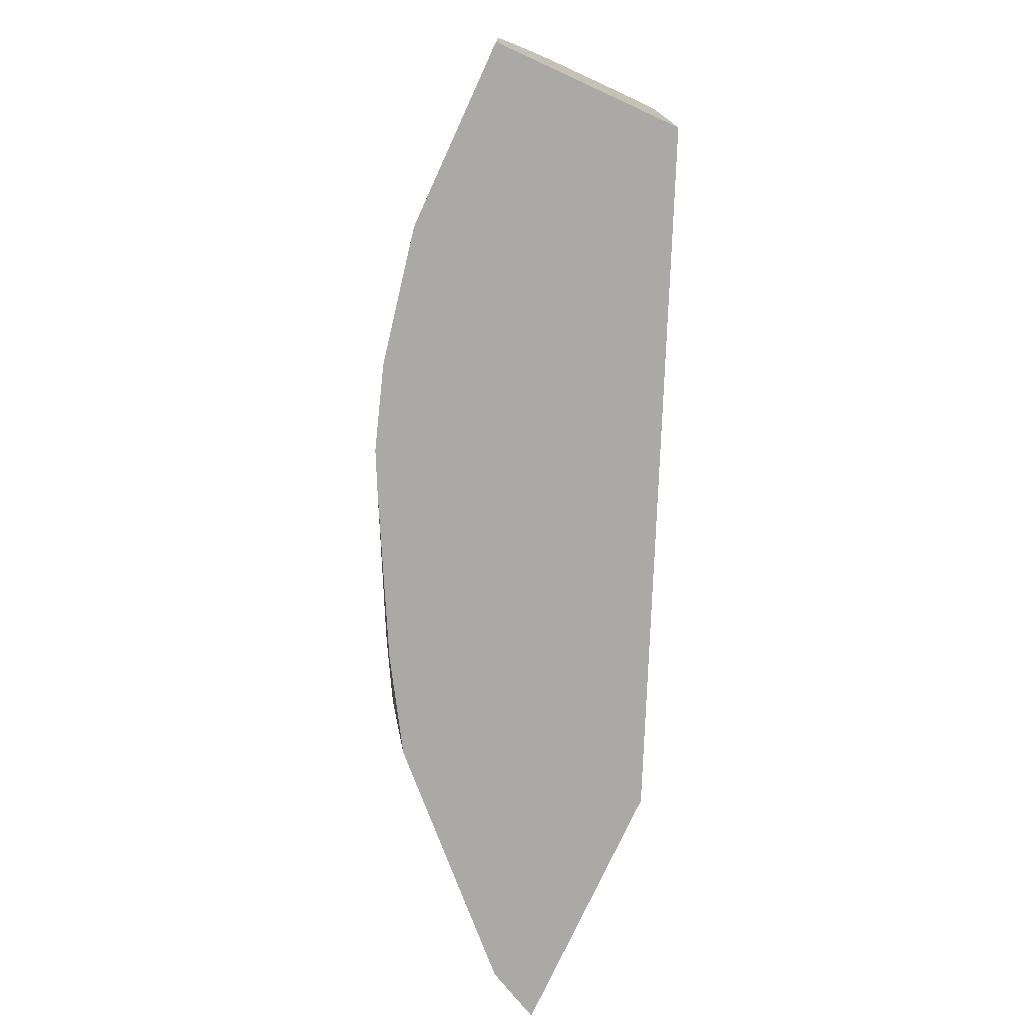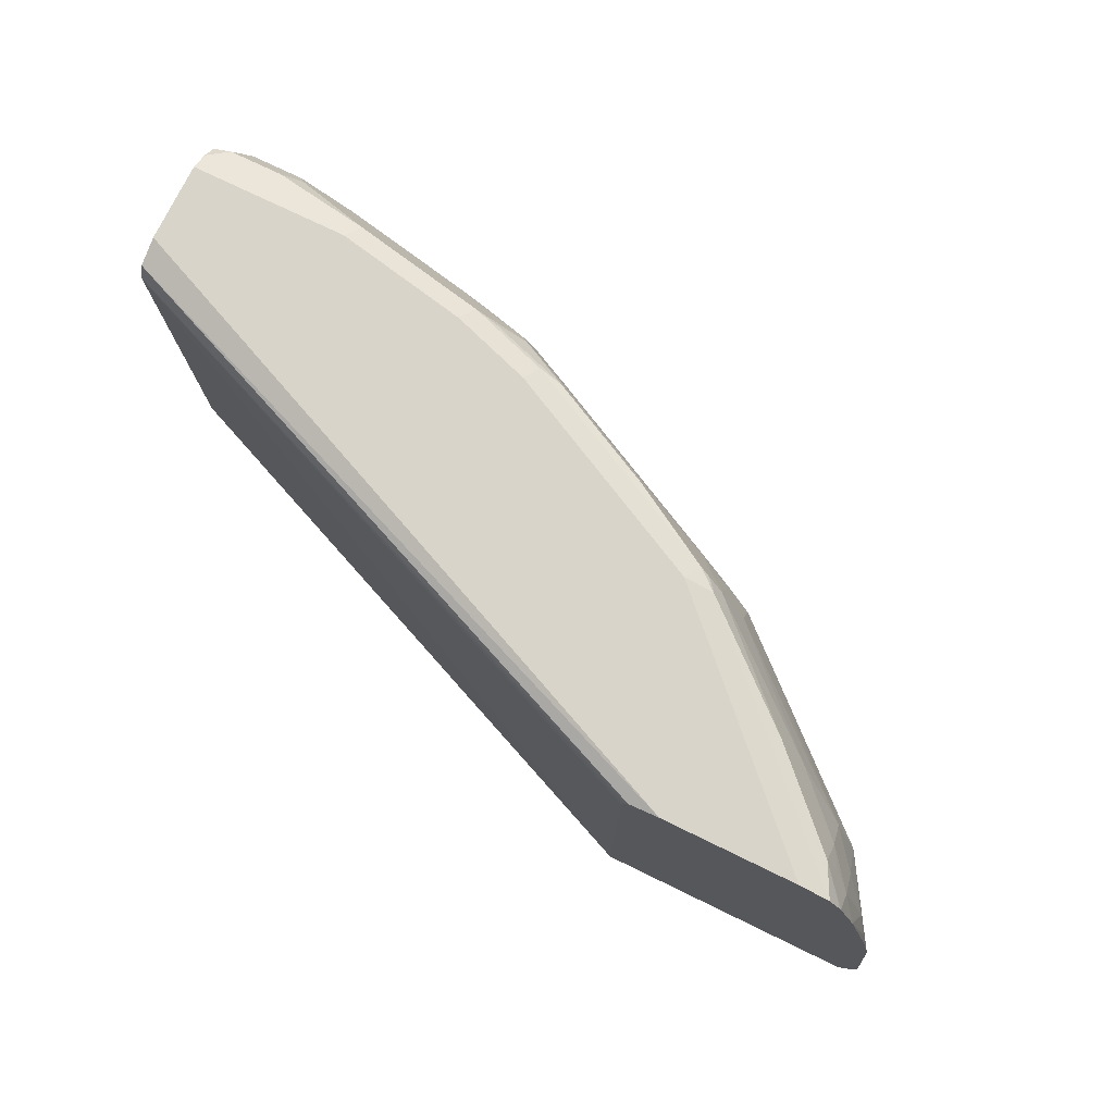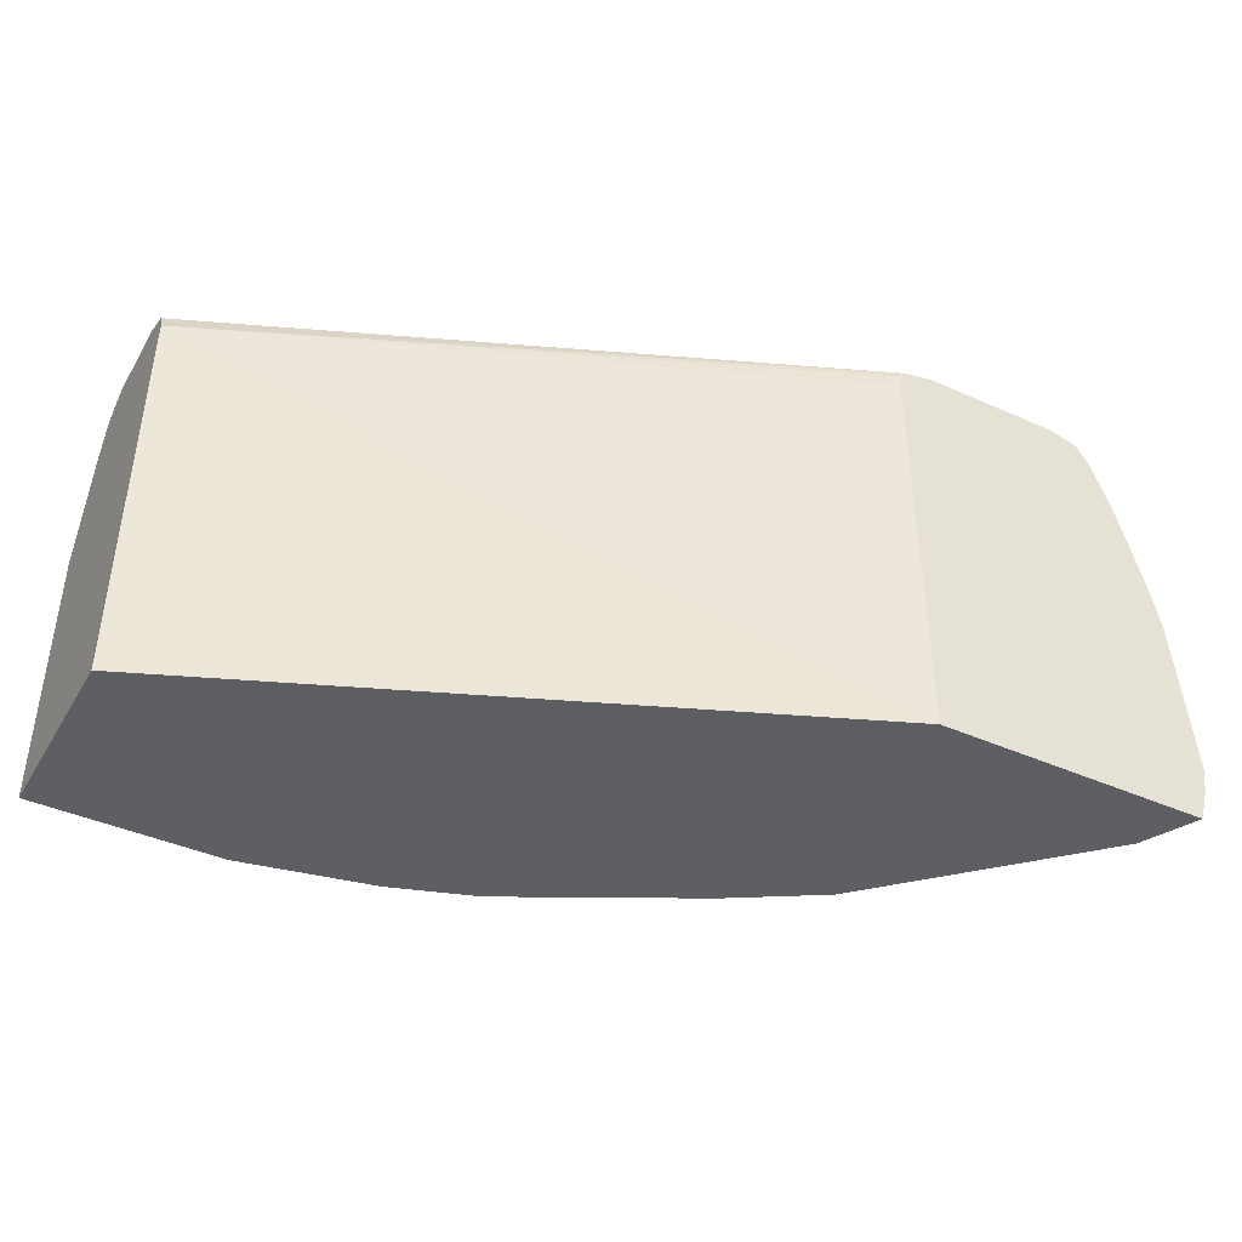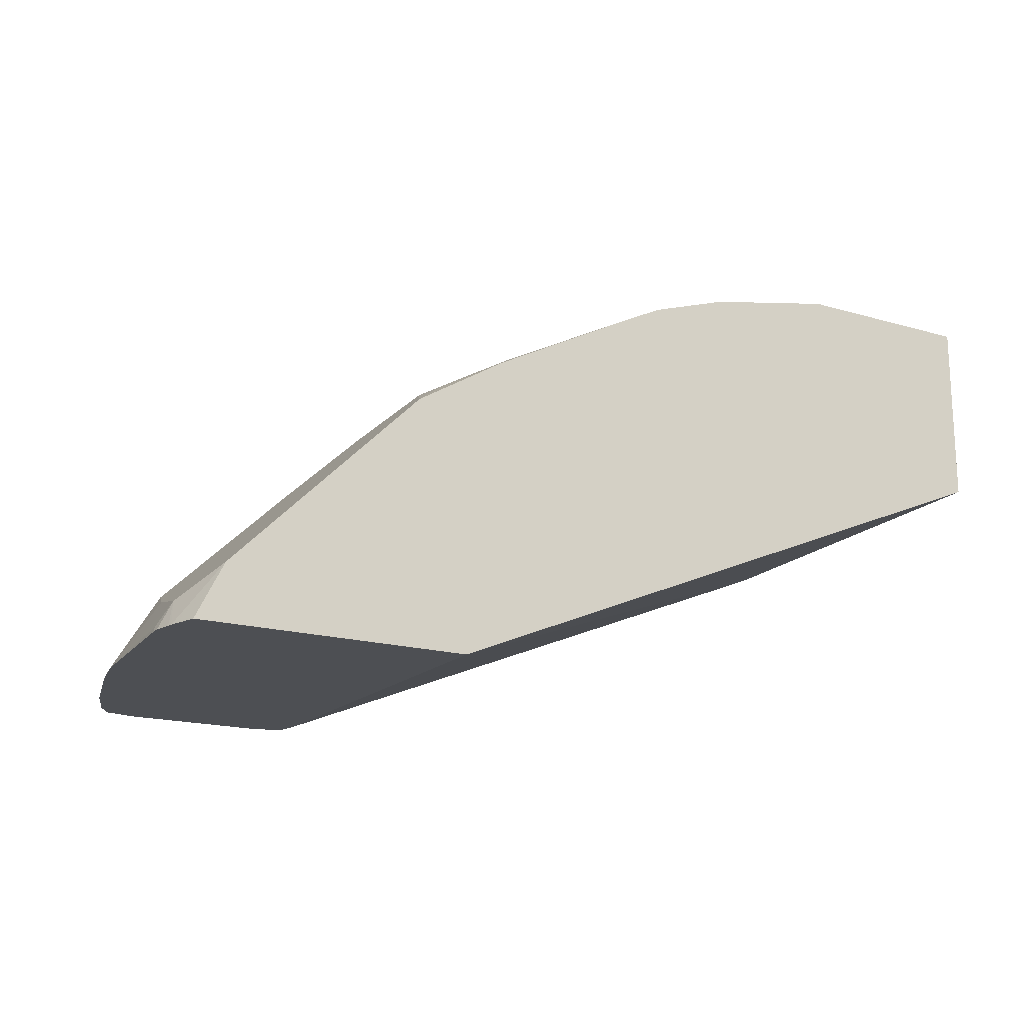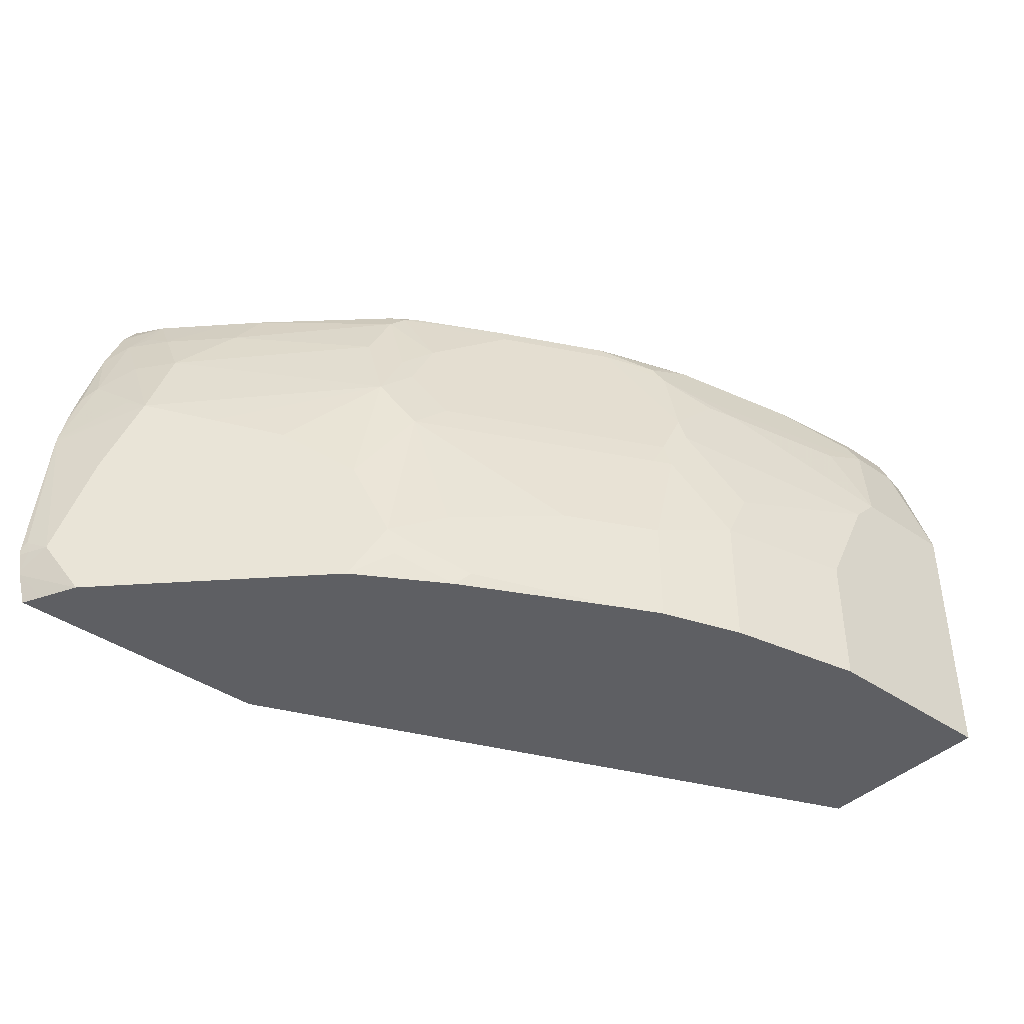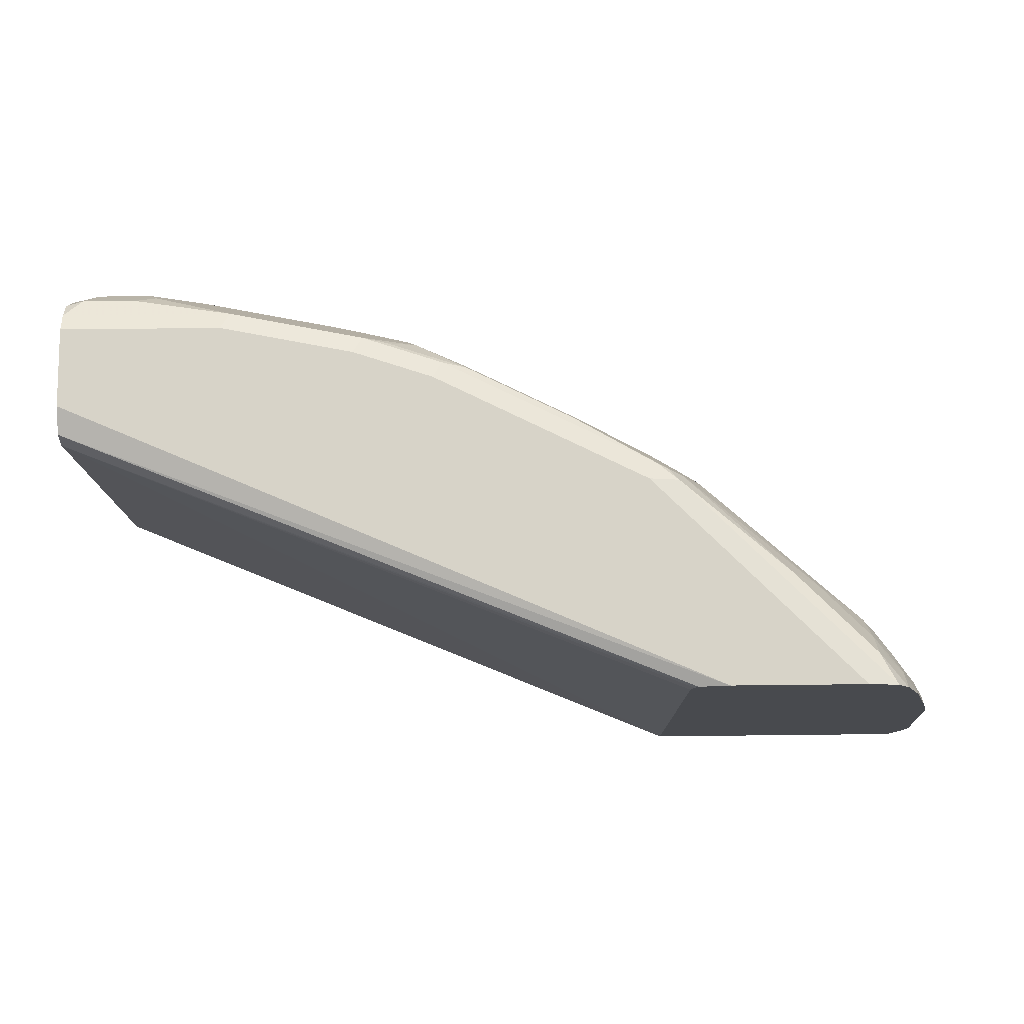
<metadata>
{"format":"obj","ext":"obj","renderer":"f3d","projection":"perspective","resolution":1024,"background":"white","views":[{"elev":-75.4,"azim":65.4,"up":"+Y"},{"elev":75.3,"azim":-154.1,"up":"+Y"},{"elev":-41.6,"azim":151.7,"up":"+Y"},{"elev":-17.5,"azim":-30.0,"up":"+Z"},{"elev":-40.5,"azim":-40.3,"up":"+Y"},{"elev":76.9,"azim":179.4,"up":"+Y"}]}
</metadata>
<code>
v -0.7184 0.1273 0.5153
v -0.7184 0.1333 0.5153
v -0.7156 0.1123 0.5153
v -0.7144 0.1273 0.5234
v -0.7161 0.1379 0.5199
v -0.7078 0.2546 0.5153
v -0.7148 0.1088 0.5153
v -0.7073 0.1273 0.5375
v -0.7073 0.2546 0.5163
v -0.7074 0.2578 0.5153
v -0.7078 0.08491 0.5153
v -0.7002 0.08491 0.5305
v -0.686 0.08491 0.5588
v -0.6436 0.08491 0.6012
v -0.6436 0.2546 0.6012
v -0.686 0.2122 0.5588
v -0.6648 0.2758 0.58
v -0.6737 0.2864 0.5623
v -0.6869 0.3183 0.5305
v -0.6949 0.3076 0.5199
v -0.7018 0.2848 0.5153
v -0.4956 0.08491 0.5153
v -0.5375 0.08491 0.7073
v -0.5375 0.191 0.7073
v -0.6224 0.2546 0.6224
v -0.5163 0.297 0.7073
v -0.6436 0.3395 0.58
v -0.6657 0.3395 0.5517
v -0.6657 0.3819 0.5305
v -0.6794 0.3667 0.5153
v -0.6972 0.3031 0.5153
v -0.6862 0.3427 0.5153
v -0.4956 0.4031 0.5153
v -0.0002269 0.403 0.7162
v -0.0002269 0.08491 0.7214
v -0.5092 0.1061 0.7294
v -0.5163 0.1273 0.7285
v -0.4668 0.08491 0.7506
v -0.4951 0.2546 0.7285
v -0.5799 0.2334 0.6649
v -0.5163 0.3607 0.6861
v -0.4906 0.3183 0.7161
v -0.4951 0.3395 0.7073
v -0.6012 0.3819 0.6012
v -0.6436 0.3819 0.5588
v -0.6648 0.4031 0.5163
v -0.6654 0.4031 0.5153
v -0.6524 0.3925 0.5411
v -0.6418 0.4137 0.5411
v -0.498 0.414 0.5153
v -0.0002269 0.4164 0.7215
v -0.5006 0.4191 0.5153
v -0.0002269 0.08491 0.8699
v -0.4986 0.1167 0.7373
v -0.4562 0.09551 0.7586
v -0.4738 0.1061 0.7497
v -0.5022 0.1273 0.7356
v -0.4738 0.1485 0.7497
v -0.3466 0.08491 0.8134
v -0.389 0.1698 0.7922
v -0.3466 0.1698 0.8134
v -0.4668 0.2546 0.7427
v -0.4694 0.2758 0.7373
v -0.4951 0.4031 0.6861
v -0.4482 0.3183 0.7373
v -0.4694 0.3607 0.7161
v -0.5782 0.4137 0.6048
v -0.5994 0.4137 0.5836
v -0.6206 0.4137 0.5623
v -0.6642 0.4055 0.5153
v -0.6544 0.4191 0.5153
v -0.0002269 0.4244 0.7427
v -0.5092 0.421 0.5153
v -0.5245 0.4244 0.5153
v -0.1486 0.08491 0.8699
v -0.0002269 0.297 0.8699
v -0.3183 0.08491 0.8275
v -0.3183 0.1698 0.8275
v -0.3113 0.2546 0.8205
v -0.2997 0.2758 0.8222
v -0.3422 0.2758 0.801
v -0.4827 0.4137 0.6896
v -0.4906 0.4191 0.679
v -0.3422 0.3607 0.7798
v -0.4058 0.4031 0.7373
v -0.5543 0.4191 0.6154
v -0.6392 0.4191 0.5305
v -0.6306 0.4244 0.5153
v -0.0002269 0.4244 0.8063
v -0.2547 0.08491 0.8487
v -0.1486 0.191 0.8699
v -0.0002269 0.3818 0.8435
v -0.02125 0.3819 0.8487
v -0.08488 0.297 0.8699
v -0.2971 0.2546 0.8275
v -0.2547 0.191 0.8487
v -0.2759 0.297 0.8275
v -0.2785 0.3183 0.8222
v -0.4738 0.4173 0.6931
v -0.4084 0.4137 0.732
v -0.4668 0.4244 0.679
v -0.321 0.4031 0.7798
v -0.3237 0.4137 0.7745
v -0.0002269 0.4173 0.8205
v -0.1273 0.4244 0.8063
v -0.1061 0.2758 0.8699
v -0.0002269 0.4074 0.8318
v -0.01415 0.4102 0.8346
v -0.02835 0.3961 0.8417
v -0.06372 0.3819 0.8487
v -0.1061 0.3607 0.8487
v -0.2122 0.3607 0.8275
v -0.1088 0.297 0.8647
v -0.2334 0.2334 0.8487
v -0.2361 0.3607 0.8222
v -0.2759 0.3819 0.8063
v -0.3466 0.4173 0.7568
v -0.3395 0.4244 0.7427
v -0.2829 0.3961 0.7992
v -0.26 0.4137 0.7957
v -0.2405 0.4173 0.7992
v -0.3042 0.4173 0.778
v -0.1344 0.4173 0.8205
v -0.2334 0.4244 0.7851
v -0.05662 0.4102 0.8346
v -0.07075 0.3961 0.8417
v -0.1132 0.3749 0.8417
v -0.2193 0.3749 0.8205
v -0.2971 0.4244 0.7639
f 72 118 129
f 72 101 118
f 72 88 101
f 72 74 88
f 68 87 69
f 69 87 71
f 68 86 87
f 68 83 86
f 72 129 124
f 67 83 68
f 66 85 82
f 71 87 88
f 72 124 105
f 78 95 79
f 75 91 96
f 75 96 90
f 76 92 93
f 76 93 110
f 76 110 94
f 77 90 96
f 77 96 78
f 78 96 95
f 79 95 80
f 80 95 97
f 80 97 98
f 80 98 102
f 65 80 84
f 80 102 84
f 72 105 89
f 65 81 80
f 53 76 94
f 64 82 83
f 82 99 83
f 44 64 67
f 45 49 48
f 45 68 69
f 45 69 49
f 46 49 70
f 46 70 47
f 49 71 70
f 49 69 71
f 51 52 73
f 51 73 74
f 51 74 72
f 53 94 106
f 64 83 67
f 53 106 91
f 55 59 56
f 56 59 57
f 57 59 61
f 57 61 58
f 58 61 60
f 59 77 78
f 59 78 61
f 61 78 79
f 61 79 62
f 62 79 80
f 62 80 81
f 62 81 63
f 64 66 82
f 53 91 75
f 82 85 100
f 104 125 108
f 83 99 101
f 102 119 103
f 103 119 120
f 103 120 121
f 103 121 122
f 103 122 117
f 104 108 107
f 104 123 125
f 105 124 123
f 108 125 126
f 108 126 109
f 110 126 127
f 110 127 111
f 111 127 128
f 102 116 119
f 111 128 112
f 112 116 115
f 116 128 121
f 116 121 119
f 117 122 129
f 117 129 118
f 119 121 120
f 121 124 129
f 121 129 122
f 121 128 123
f 121 123 124
f 123 127 126
f 123 126 125
f 44 68 45
f 112 128 116
f 101 117 118
f 99 117 101
f 123 128 127
f 83 101 86
f 85 102 103
f 85 103 100
f 86 101 87
f 87 101 88
f 89 105 123
f 89 123 104
f 91 106 114
f 91 114 96
f 92 107 108
f 92 108 93
f 93 108 109
f 93 109 126
f 93 126 110
f 94 110 111
f 94 111 112
f 94 112 115
f 94 115 113
f 94 113 106
f 95 96 97
f 96 114 97
f 97 114 106
f 97 106 113
f 97 113 98
f 98 113 115
f 98 115 116
f 98 116 102
f 99 100 103
f 99 103 117
f 82 100 99
f 44 67 68
f 7 13 8
f 42 85 66
f 8 14 15
f 8 15 16
f 8 16 9
f 9 16 17
f 9 17 10
f 10 17 18
f 10 18 19
f 10 19 20
f 10 20 21
f 11 22 35
f 11 35 53
f 11 53 75
f 11 75 90
f 8 13 14
f 11 90 77
f 11 59 38
f 11 38 23
f 11 23 14
f 11 14 13
f 11 13 12
f 14 23 24
f 14 24 15
f 15 17 16
f 15 24 25
f 15 25 17
f 17 25 26
f 17 26 27
f 17 27 28
f 11 77 59
f 17 28 19
f 7 12 13
f 6 9 10
f 1 2 6
f 1 6 10
f 1 10 21
f 1 21 31
f 43 66 64
f 1 32 30
f 1 30 47
f 1 47 70
f 1 70 71
f 1 71 88
f 1 88 74
f 1 74 73
f 1 73 52
f 7 11 12
f 1 52 50
f 1 33 22
f 1 22 11
f 1 11 7
f 1 7 3
f 1 3 4
f 1 4 5
f 1 5 2
f 2 5 6
f 3 7 8
f 3 8 4
f 4 8 5
f 5 8 9
f 5 9 6
f 1 50 33
f 17 19 18
f 1 31 32
f 19 29 30
f 34 89 104
f 34 104 107
f 34 107 92
f 34 92 76
f 34 76 53
f 34 53 35
f 34 50 52
f 34 52 51
f 36 38 55
f 36 55 54
f 36 54 37
f 37 54 55
f 37 55 56
f 34 72 89
f 37 56 57
f 37 58 39
f 38 59 55
f 39 58 60
f 39 60 61
f 39 61 62
f 39 62 63
f 39 63 42
f 41 64 44
f 42 63 81
f 42 81 65
f 42 65 84
f 42 102 85
f 19 28 29
f 37 57 58
f 34 51 72
f 42 84 102
f 29 49 46
f 33 50 34
f 20 30 32
f 20 32 31
f 22 33 34
f 22 34 35
f 23 36 37
f 23 37 24
f 23 38 36
f 24 37 39
f 24 39 26
f 24 26 40
f 24 40 25
f 25 40 26
f 20 31 21
f 26 39 42
f 29 48 49
f 26 41 27
f 29 45 48
f 29 47 30
f 29 46 47
f 27 41 44
f 19 30 20
f 27 45 29
f 27 44 45
f 26 64 41
f 26 43 64
f 27 29 28
f 26 66 43
f 26 42 66

</code>
